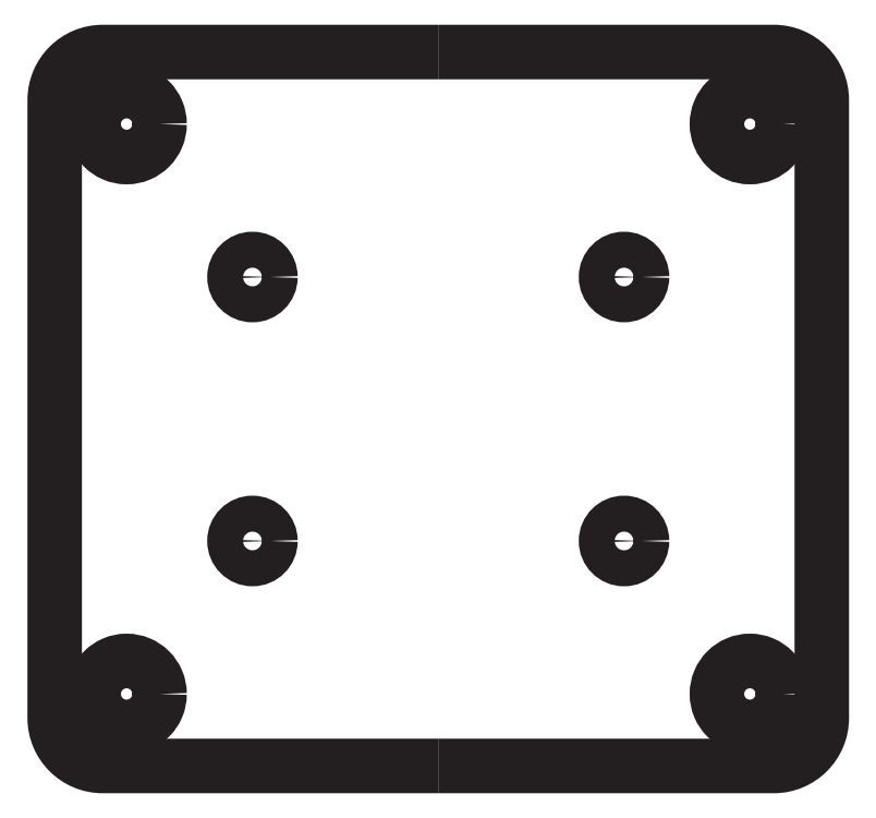
<metadata>
{"format":"dxf","ext":"dxf","renderer":"ezdxf+matplotlib","layout":"modelspace","background":"white","min_lineweight":24,"dpi":150}
</metadata>
<code>
0
SECTION
2
ENTITIES
0
SPLINE
8
_Layer_
210
0
220
0
230
1
70
     8
71
     3
72
    23
73
    19
74
     0
42
1e-10
43
1e-10
12
1
22
0
32
0
13
1
23
0
33
0
40
0
40
0
40
0
40
0
40
1
40
1
40
1
40
2
40
2
40
2
40
3
40
3
40
3
40
4
40
4
40
4
40
5
40
5
40
5
40
6
40
6
40
6
40
6
10
152.4
20
-131
30
0
10
152.4
20
-131
30
0
10
124.4
20
-131
30
0
10
124.4
20
-131
30
0
10
123.8
20
-131
30
0
10
123.3
20
-130.9
30
0
10
122.8
20
-130.7
30
0
10
122.4
20
-130.5
30
0
10
121.9
20
-130.2
30
0
10
121.6
20
-129.8
30
0
10
121.2
20
-129.5
30
0
10
120.9
20
-129
30
0
10
120.7
20
-128.6
30
0
10
120.5
20
-128.1
30
0
10
120.4
20
-127.5
30
0
10
120.4
20
-127
30
0
10
120.4
20
-127
30
0
10
120.4
20
-101.2
30
0
10
120.4
20
-101.2
30
0
0
INSERT
8
_Layer_
2
block 2
10
0
20
0
30
0
0
INSERT
8
_Layer_
2
block 3
10
0
20
0
30
0
0
INSERT
8
_Layer_
2
block 4
10
0
20
0
30
0
0
SPLINE
8
_Layer_
210
0
220
0
230
1
70
    11
71
     3
72
    53
73
    49
74
     0
42
1e-10
43
1e-10
12
1
22
0
32
0
13
1
23
0
33
0
40
0
40
0
40
0
40
0
40
1
40
1
40
1
40
2
40
2
40
2
40
3
40
3
40
3
40
4
40
4
40
4
40
5
40
5
40
5
40
6
40
6
40
6
40
7
40
7
40
7
40
8
40
8
40
8
40
9
40
9
40
9
40
10
40
10
40
10
40
11
40
11
40
11
40
12
40
12
40
12
40
13
40
13
40
13
40
14
40
14
40
14
40
15
40
15
40
15
40
16
40
16
40
16
40
16
10
129.2
20
-125
30
0
10
129.2
20
-125.4
30
0
10
129.1
20
-125.7
30
0
10
128.9
20
-126.1
30
0
10
128.8
20
-126.4
30
0
10
128.6
20
-126.7
30
0
10
128.3
20
-126.9
30
0
10
128.1
20
-127.2
30
0
10
127.8
20
-127.4
30
0
10
127.5
20
-127.5
30
0
10
127.1
20
-127.7
30
0
10
126.8
20
-127.7
30
0
10
126.4
20
-127.7
30
0
10
126
20
-127.7
30
0
10
125.7
20
-127.7
30
0
10
125.3
20
-127.5
30
0
10
125
20
-127.4
30
0
10
124.7
20
-127.2
30
0
10
124.5
20
-126.9
30
0
10
124.2
20
-126.7
30
0
10
124
20
-126.4
30
0
10
123.9
20
-126.1
30
0
10
123.7
20
-125.7
30
0
10
123.6
20
-125.4
30
0
10
123.6
20
-125
30
0
10
123.6
20
-124.6
30
0
10
123.7
20
-124.3
30
0
10
123.9
20
-123.9
30
0
10
124
20
-123.6
30
0
10
124.2
20
-123.3
30
0
10
124.5
20
-123.1
30
0
10
124.7
20
-122.8
30
0
10
125
20
-122.6
30
0
10
125.3
20
-122.5
30
0
10
125.7
20
-122.3
30
0
10
126
20
-122.2
30
0
10
126.4
20
-122.2
30
0
10
126.8
20
-122.2
30
0
10
127.1
20
-122.3
30
0
10
127.5
20
-122.5
30
0
10
127.8
20
-122.6
30
0
10
128.1
20
-122.8
30
0
10
128.3
20
-123.1
30
0
10
128.6
20
-123.3
30
0
10
128.8
20
-123.6
30
0
10
128.9
20
-123.9
30
0
10
129.1
20
-124.3
30
0
10
129.2
20
-124.6
30
0
10
129.2
20
-125
30
0
0
SPLINE
8
__0
210
0
220
0
230
1
70
    11
71
     3
72
    17
73
    13
74
     0
42
1e-10
43
1e-10
12
1
22
0
32
0
13
1
23
0
33
0
40
0
40
0
40
0
40
0
40
1
40
1
40
1
40
2
40
2
40
2
40
3
40
3
40
3
40
4
40
4
40
4
40
4
10
138.4
20
-90.25
30
0
10
138.4
20
-91.08
30
0
10
137.7
20
-91.75
30
0
10
136.9
20
-91.75
30
0
10
136.1
20
-91.75
30
0
10
135.4
20
-91.08
30
0
10
135.4
20
-90.25
30
0
10
135.4
20
-89.42
30
0
10
136.1
20
-88.75
30
0
10
136.9
20
-88.75
30
0
10
137.7
20
-88.75
30
0
10
138.4
20
-89.42
30
0
10
138.4
20
-90.25
30
0
0
SPLINE
8
__0
210
0
220
0
230
1
70
    11
71
     3
72
    17
73
    13
74
     0
42
1e-10
43
1e-10
12
1
22
0
32
0
13
1
23
0
33
0
40
0
40
0
40
0
40
0
40
1
40
1
40
1
40
2
40
2
40
2
40
3
40
3
40
3
40
4
40
4
40
4
40
4
10
138.4
20
-112.2
30
0
10
138.4
20
-113.1
30
0
10
137.7
20
-113.7
30
0
10
136.9
20
-113.7
30
0
10
136.1
20
-113.7
30
0
10
135.4
20
-113.1
30
0
10
135.4
20
-112.2
30
0
10
135.4
20
-111.4
30
0
10
136.1
20
-110.7
30
0
10
136.9
20
-110.7
30
0
10
137.7
20
-110.7
30
0
10
138.4
20
-111.4
30
0
10
138.4
20
-112.2
30
0
0
SPLINE
8
__0
210
0
220
0
230
1
70
    11
71
     3
72
    17
73
    13
74
     0
42
1e-10
43
1e-10
12
1
22
0
32
0
13
1
23
0
33
0
40
0
40
0
40
0
40
0
40
1
40
1
40
1
40
2
40
2
40
2
40
3
40
3
40
3
40
4
40
4
40
4
40
4
10
169.4
20
-90.25
30
0
10
169.4
20
-91.08
30
0
10
168.7
20
-91.75
30
0
10
167.9
20
-91.75
30
0
10
167.1
20
-91.75
30
0
10
166.4
20
-91.08
30
0
10
166.4
20
-90.25
30
0
10
166.4
20
-89.42
30
0
10
167.1
20
-88.75
30
0
10
167.9
20
-88.75
30
0
10
168.7
20
-88.75
30
0
10
169.4
20
-89.42
30
0
10
169.4
20
-90.25
30
0
0
SPLINE
8
__0
210
0
220
0
230
1
70
    11
71
     3
72
    17
73
    13
74
     0
42
1e-10
43
1e-10
12
1
22
0
32
0
13
1
23
0
33
0
40
0
40
0
40
0
40
0
40
1
40
1
40
1
40
2
40
2
40
2
40
3
40
3
40
3
40
4
40
4
40
4
40
4
10
169.4
20
-112.2
30
0
10
169.4
20
-113.1
30
0
10
168.7
20
-113.7
30
0
10
167.9
20
-113.7
30
0
10
167.1
20
-113.7
30
0
10
166.4
20
-113.1
30
0
10
166.4
20
-112.2
30
0
10
166.4
20
-111.4
30
0
10
167.1
20
-110.7
30
0
10
167.9
20
-110.7
30
0
10
168.7
20
-110.7
30
0
10
169.4
20
-111.4
30
0
10
169.4
20
-112.2
30
0
0
ENDSEC
0
EOF

</code>
